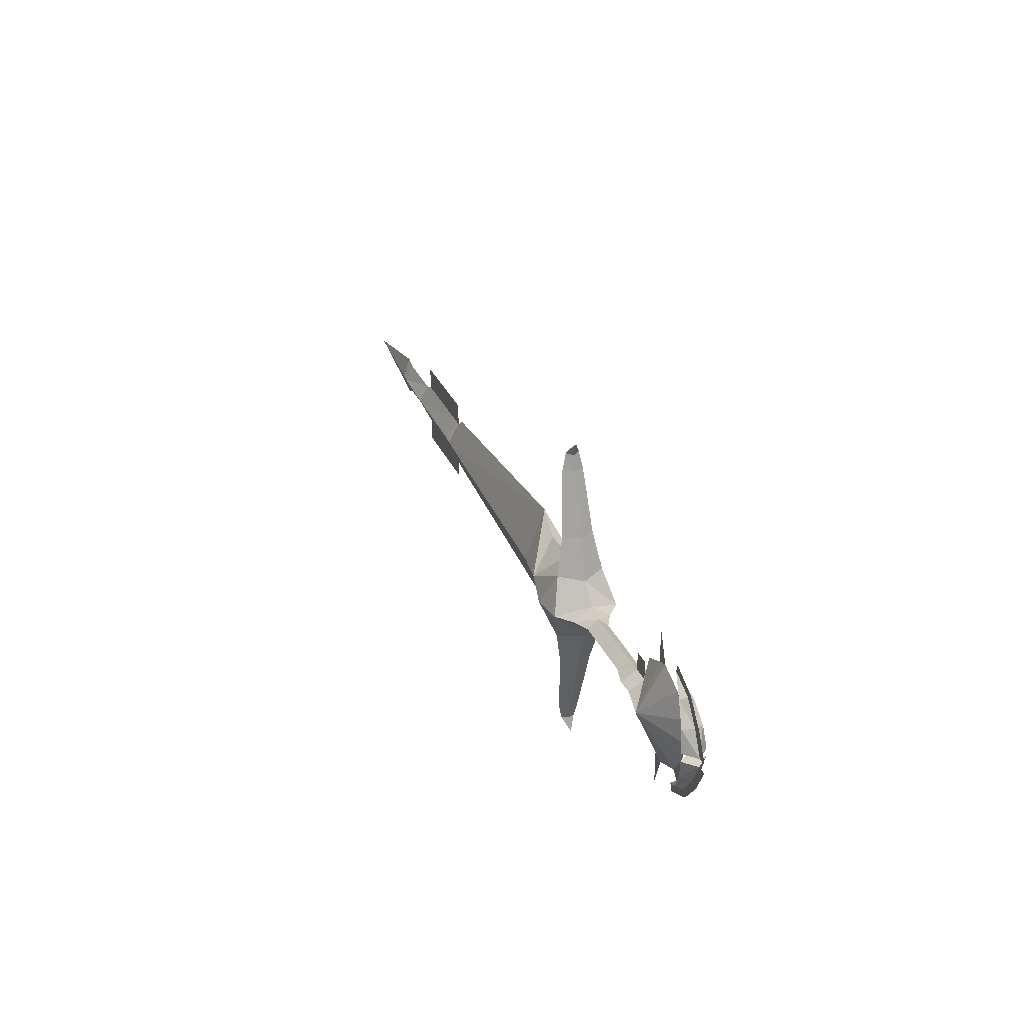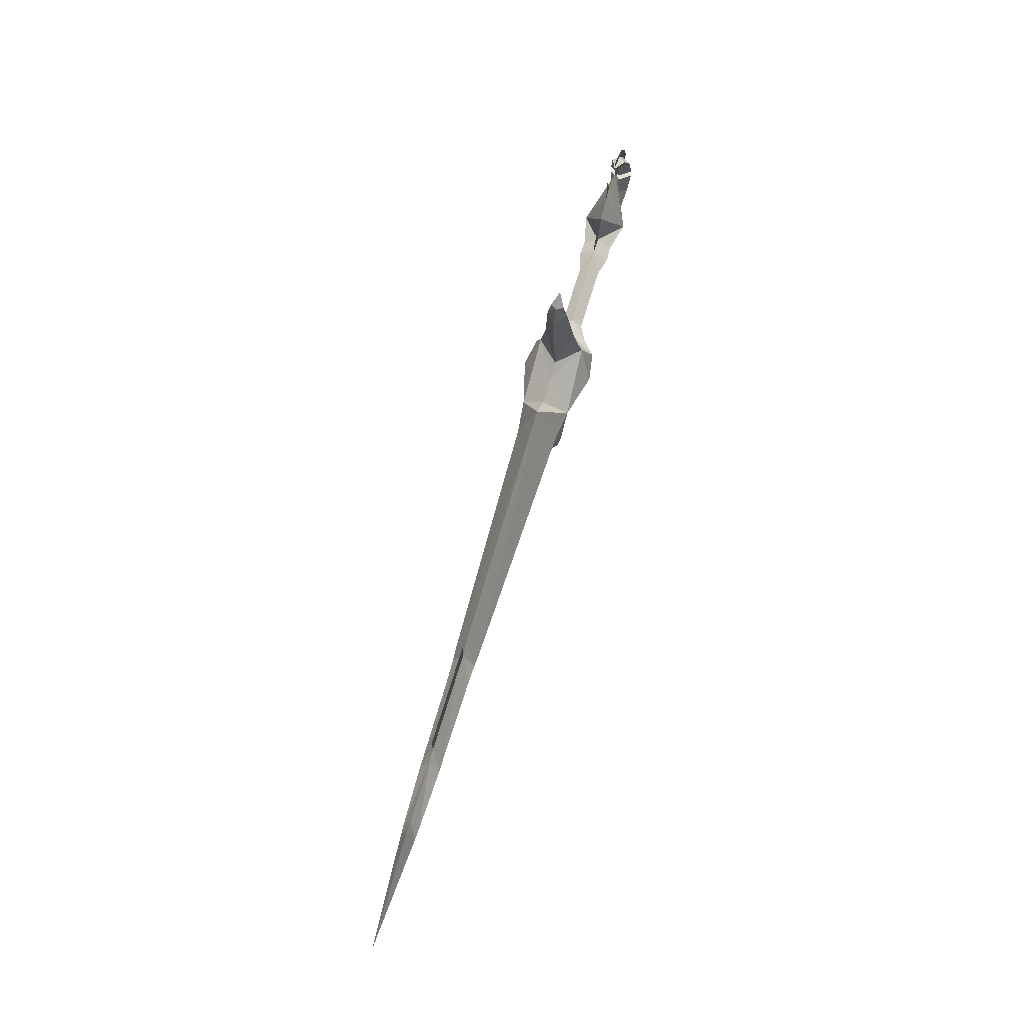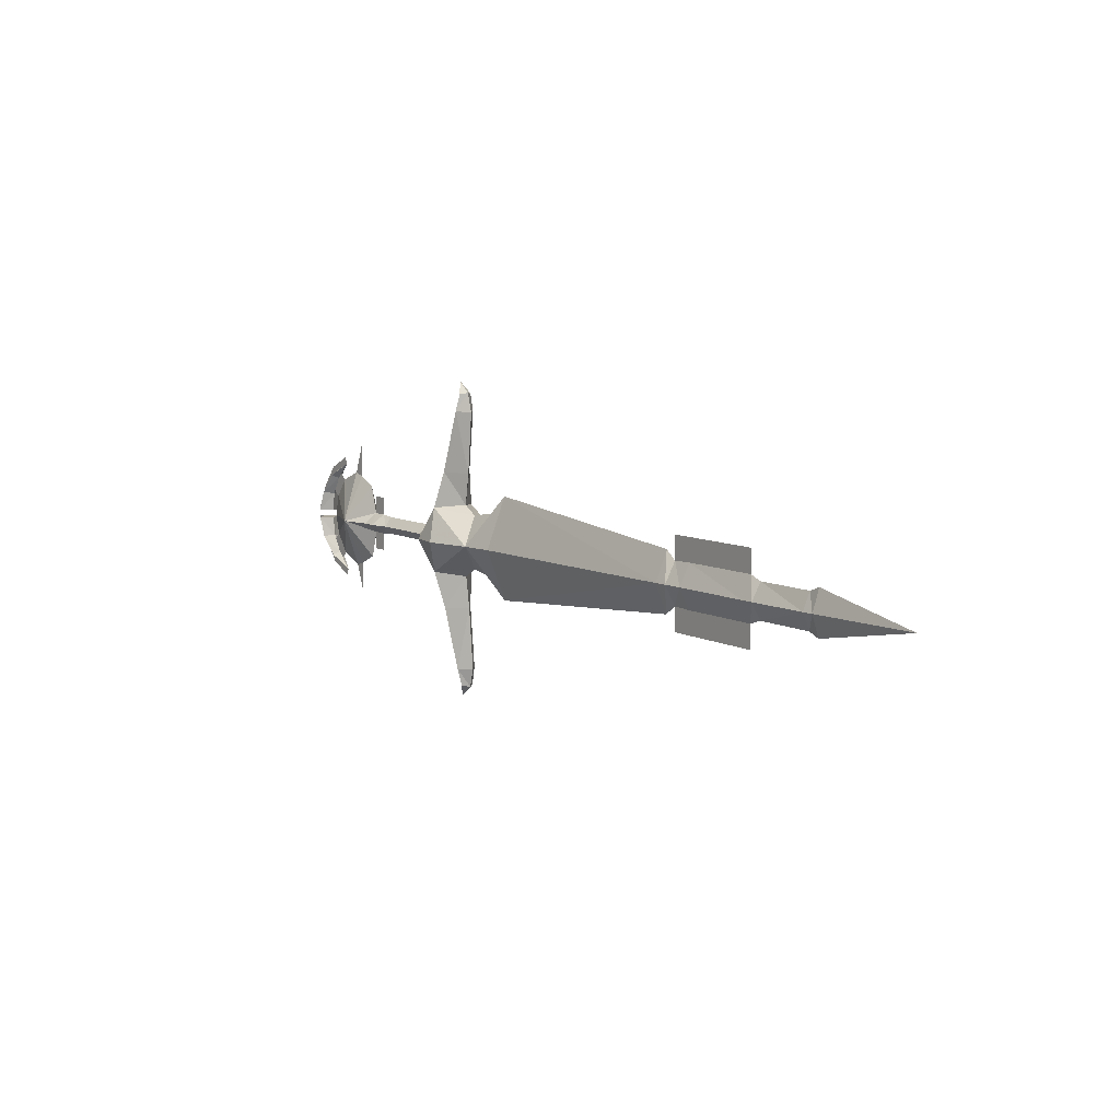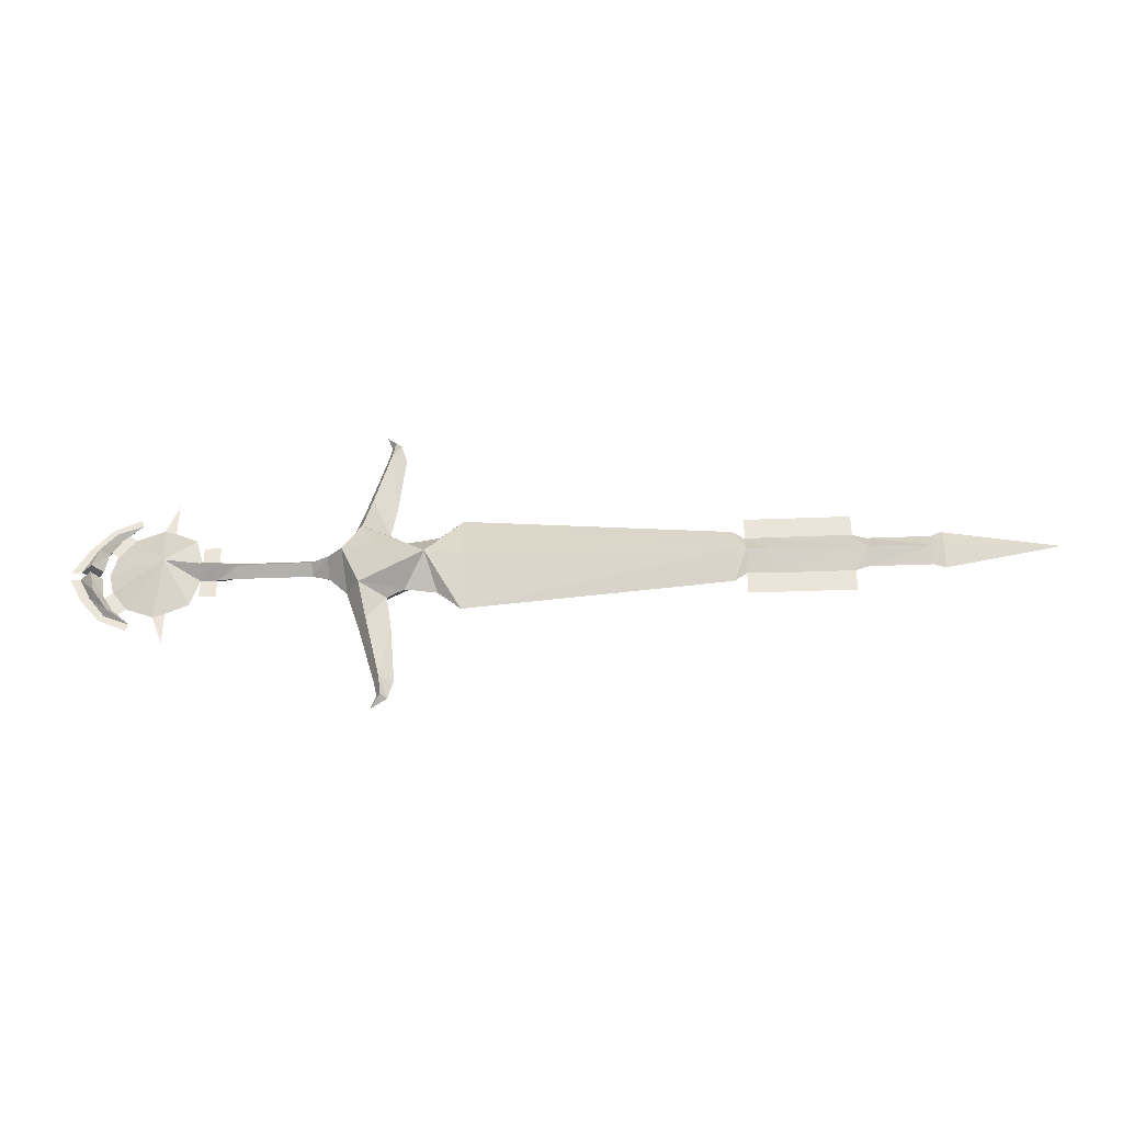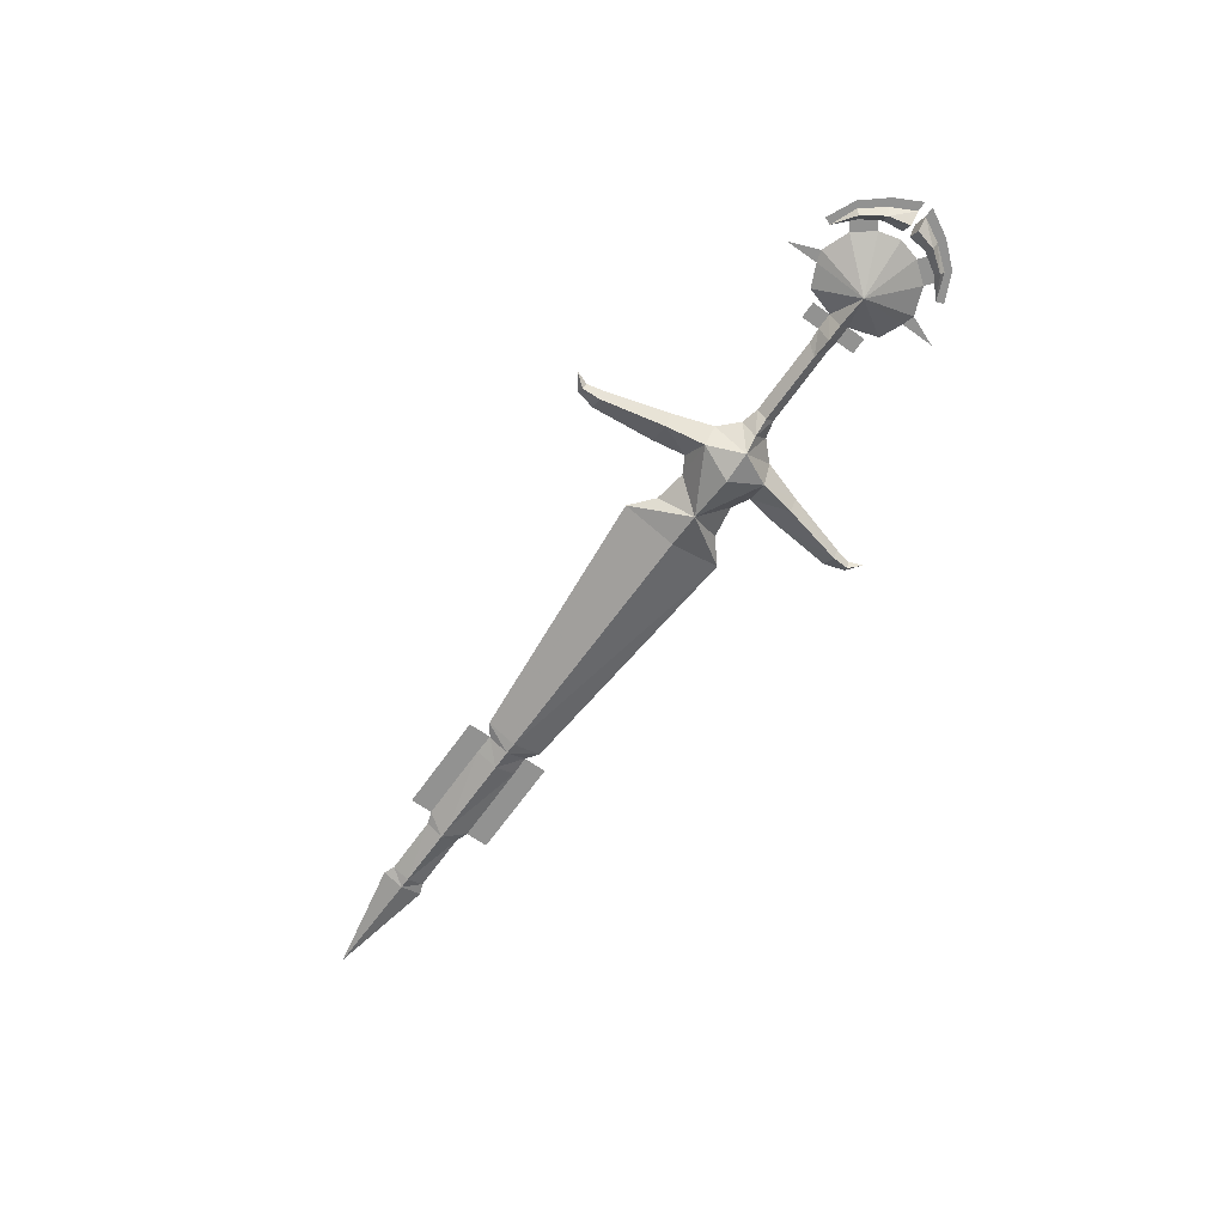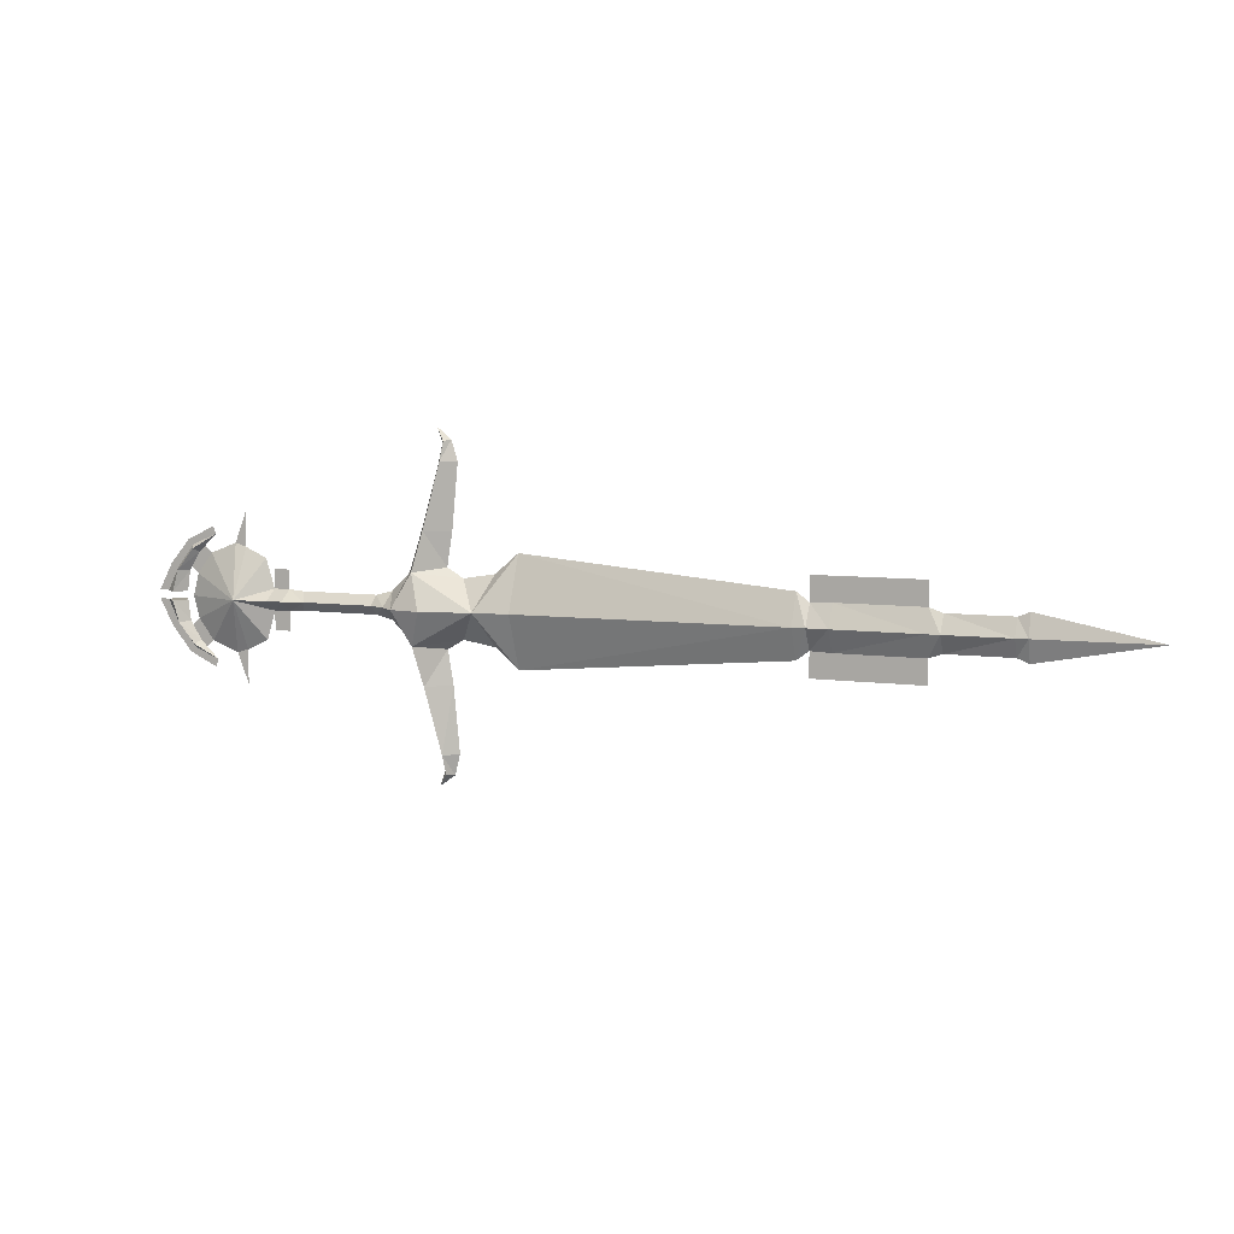
<metadata>
{"format":"obj","ext":"obj","renderer":"f3d","projection":"perspective","resolution":1024,"background":"white","views":[{"elev":29.0,"azim":-109.9,"up":"+Z"},{"elev":64.5,"azim":106.1,"up":"+Z"},{"elev":8.4,"azim":54.5,"up":"+Z"},{"elev":-37.6,"azim":2.9,"up":"+Z"},{"elev":-66.3,"azim":-125.4,"up":"+Y"},{"elev":6.8,"azim":23.3,"up":"+Z"}]}
</metadata>
<code>
g common_RightHandItem_11100
v 73.68 -0.7391 -1.25
v 73.68 0.1617 -3.899
v 87.43 0.1617 -1.25
v 50.44 -1.244 -1.25
v 48.94 -1.342 -1.25
v 48.94 0.1617 -4.914
v 50.44 0.1617 -3.804
v 4.949 -2.669 -5.395
v 8.013 0.1617 -5.841
v 10.03 0.1617 -4.694
v 12.51 -2.871 -1.25
v 16.81 -2.375 -1.25
v 16.81 0.1617 -7.761
v 12.51 -2.871 -1.25
v 13.97 0.1617 -5.34
v 63.17 -1.051 -1.25
v 52.91 -1.154 -1.25
v 52.91 0.1617 -3.891
v 63.17 0.1617 -3.895
v 2.863 -3.775 -1.25
v 1.023 -2.189 -1.25
v 1.023 0.1617 -2.916
v 3.256 0.1617 -5.106
v -1.058 -1.127 -1.25
v -1.058 0.1617 -2.385
v -1.058 0.1617 -2.385
v -1.058 -1.127 -1.25
v -9.84 -1.127 -1.25
v -10.66 0.1617 -2.378
v 64.74 -1.051 -1.25
v 64.74 0.1617 -3.351
v 72.32 -0.812 -1.25
v 72.32 0.1617 -3.352
v 10.03 0.1617 -4.694
v 8.013 0.1617 -5.841
v 4.949 -2.669 -5.395
v 5.958 -1.771 -10.02
v 8.669 0.1617 -9.839
v 7.816 -1.127 -17.75
v 8.044 -0.6534 -19.92
v 8.815 0.1617 -20.09
v 9.424 0.1617 -17.66
v 6.899 0.1617 -21.48
v 7.546 0.1617 -19.75
v 7.143 0.1617 -17.87
v 4.892 0.1617 -10.1
v 3.256 0.1617 -5.106
v -12.44 0.1617 -2.537
v -10.66 0.1617 -2.378
v -9.84 -1.127 -1.25
v -12.44 -1.747 -1.25
v -14.46 0.1617 -2.535
v -14.46 -1.682 -1.25
v -18.42 -2.539 -1.25
v -15.53 0.1617 -6.029
v -19.64 0.1617 -7.682
v -22.94 0.1617 -6.398
v -18.21 0.1617 -7.239
v -24.84 0.1617 -3.915
v -25.53 0.1617 -1.25
v 6.624 -4.357 -1.25
v -22.34 0.1617 -8.614
v -24.65 0.1617 -6.428
v -25.06 -0.6546 -6.873
v -26.02 0.1617 -4.178
v -26.87 -1.077 -4.368
v -26.34 0.1617 -1.762
v -27.51 -1.328 -1.762
v -25.48 0.1617 -7.292
v -27.57 0.1617 -4.601
v -29.04 0.1617 -1.762
v 73.68 0.1617 1.398
v 50.44 0.1617 1.303
v 48.94 0.1617 2.414
v 10.03 0.1617 2.193
v 8.013 0.1617 3.341
v 4.949 -2.669 2.894
v 16.81 0.1617 5.26
v 13.97 0.1617 2.839
v 63.17 0.1617 1.394
v 52.91 0.1617 1.39
v 3.256 0.1617 2.605
v 1.023 0.1617 0.4147
v -1.058 0.1617 -0.1158
v -1.058 0.1617 -0.1158
v -10.66 0.1617 -0.1226
v 64.74 0.1617 0.8504
v 72.32 0.1617 0.8514
v 10.03 0.1617 2.193
v 8.013 0.1617 3.341
v 8.669 0.1617 7.339
v 5.958 -1.771 7.514
v 4.949 -2.669 2.894
v 7.816 -1.127 15.25
v 9.424 0.1617 15.16
v 8.672 0.1617 17.58
v 8.044 -0.6534 17.42
v 6.899 0.1617 18.98
v 7.546 0.1617 17.24
v 7.143 0.1617 15.37
v 4.893 0.1617 7.596
v 3.256 0.1617 2.605
v -12.44 0.1617 0.0361
v -10.66 0.1617 -0.1226
v -14.46 0.1617 0.03415
v -15.53 0.1617 3.528
v -19.64 0.1617 5.181
v -22.94 0.1617 3.897
v -18.21 0.1617 4.738
v -24.84 0.1617 1.414
v -22.34 0.1617 6.113
v -25.06 -0.6546 4.372
v -24.65 0.1617 3.928
v -26.87 -1.077 1.867
v -26.02 0.1617 1.677
v -27.51 -1.328 -0.7391
v -26.34 0.1617 -0.7391
v -25.48 0.1617 4.791
v -27.57 0.1617 2.1
v -29.04 0.1617 -0.7391
v 73.68 1.062 -1.25
v 87.43 0.1617 -1.25
v 73.68 0.1617 -3.899
v 50.44 1.568 -1.25
v 50.44 0.1617 -3.804
v 48.94 0.1617 -4.914
v 48.94 1.665 -1.25
v 6.624 4.68 -1.25
v 12.51 3.195 -1.25
v 4.949 2.992 -5.395
v 16.81 2.698 -1.25
v 16.81 0.1617 -7.761
v 12.51 3.195 -1.25
v 13.97 0.1617 -5.34
v 63.17 1.374 -1.25
v 63.17 0.1617 -3.895
v 52.91 0.1617 -3.891
v 52.91 1.478 -1.25
v 2.863 4.099 -1.25
v 1.023 2.512 -1.25
v -1.058 1.45 -1.25
v -9.84 1.45 -1.25
v -1.058 1.45 -1.25
v 64.74 1.374 -1.25
v 64.74 0.1617 -3.351
v 72.32 0.1617 -3.352
v 72.32 1.135 -1.25
v 10.03 0.1617 -4.694
v 5.958 2.094 -10.02
v 4.949 2.992 -5.395
v 7.816 1.451 -17.75
v 8.044 0.9767 -19.92
v -12.44 0.1617 -2.537
v -12.44 2.07 -1.25
v -9.84 1.45 -1.25
v -10.66 0.1617 -2.378
v -14.46 0.1617 -2.535
v -14.46 2.005 -1.25
v -15.53 0.1617 -6.029
v -18.42 2.863 -1.25
v -19.64 0.1617 -7.682
v -22.94 0.1617 -6.398
v -18.21 0.1617 -7.239
v -24.84 0.1617 -3.915
v -25.53 0.1617 -1.25
v -22.34 0.1617 -8.614
v -25.06 0.9779 -6.873
v -24.65 0.1617 -6.428
v -26.87 1.4 -4.368
v -26.02 0.1617 -4.178
v -27.51 1.651 -1.762
v -26.34 0.1617 -1.762
v -25.48 0.1617 -7.292
v -27.57 0.1617 -4.601
v -29.04 0.1617 -1.762
v 73.68 0.1617 1.398
v 48.94 0.1617 2.414
v 50.44 0.1617 1.303
v 4.949 2.992 2.894
v 16.81 0.1617 5.26
v 13.97 0.1617 2.839
v 52.91 0.1617 1.39
v 63.17 0.1617 1.394
v 64.74 0.1617 0.8504
v 72.32 0.1617 0.8514
v 10.03 0.1617 2.193
v 4.949 2.992 2.894
v 5.958 2.094 7.514
v 7.816 1.451 15.25
v 8.044 0.9767 17.42
v -12.44 0.1617 0.0361
v -10.66 0.1617 -0.1226
v -14.46 0.1617 0.03415
v -15.53 0.1617 3.528
v -19.64 0.1617 5.181
v -22.94 0.1617 3.897
v -18.21 0.1617 4.738
v -24.84 0.1617 1.414
v -22.34 0.1617 6.113
v -24.65 0.1617 3.928
v -25.06 0.9779 4.372
v -26.02 0.1617 1.677
v -26.87 1.4 1.867
v -26.34 0.1617 -0.7391
v -27.51 1.651 -0.7391
v -25.48 0.1617 4.791
v -27.57 0.1617 2.1
v -29.04 0.1617 -0.7391
v 63.17 0.1617 -3.895
v 52.91 0.1617 -3.891
v 52.91 0.1617 -6.713
v 63.17 0.1617 -6.708
v 50.44 0.1617 -3.804
v 50.44 0.1617 -6.703
v -19.64 0.1617 -7.682
v -18.21 0.1617 -11.33
v -18.21 0.1617 -7.239
v -14.46 0.1617 -2.535
v -14.46 0.1617 -4.816
v -12.44 0.1617 -4.818
v -12.44 0.1617 -2.537
v -24.84 0.1617 -3.915
v -26.06 0.1617 -4.923
v -24.12 0.1617 -7.401
v -22.94 0.1617 -6.398
v -22.34 0.1617 -8.614
v -25.48 0.1617 -7.292
v -26.08 0.1617 -7.915
v -22.68 0.1617 -9.509
v -27.57 0.1617 -4.601
v -28.56 0.1617 -4.965
v -29.04 0.1617 -1.762
v -30.23 0.1617 -1.767
v 63.17 0.1617 1.394
v 63.17 0.1617 4.208
v 52.91 0.1617 4.212
v 52.91 0.1617 1.39
v 50.44 0.1617 1.303
v 50.44 0.1617 4.202
v -19.64 0.1617 5.181
v -18.21 0.1617 4.738
v -18.21 0.1617 8.828
v -14.46 0.1617 0.03415
v -12.44 0.1617 0.0361
v -12.44 0.1617 2.317
v -14.46 0.1617 2.315
v -24.84 0.1617 1.414
v -22.94 0.1617 3.897
v -24.12 0.1617 4.9
v -26.06 0.1617 2.422
v -22.34 0.1617 6.113
v -22.68 0.1617 7.008
v -26.08 0.1617 5.414
v -25.48 0.1617 4.791
v -28.56 0.1617 2.464
v -27.57 0.1617 2.1
v -30.23 0.1617 -0.7333
v -29.04 0.1617 -0.7391
v -29.04 0.1617 -1.762
v -27.51 -1.328 -1.762
v -26.34 0.1617 -1.762
v -27.51 1.651 -0.7391
v -26.34 0.1617 -0.7391
v -29.04 0.1617 -0.7391
v -27.51 -1.328 -0.7391
v -27.51 1.651 -1.762
f 1 2 3
f 4 5 6
f 6 7 4
f 8 9 10
f 10 11 8
f 12 13 5
f 14 15 13
f 13 12 14
f 16 17 18
f 18 19 16
f 17 4 7
f 7 18 17
f 20 21 22
f 22 23 20
f 21 24 25
f 25 22 21
f 26 27 28
f 28 29 26
f 30 16 19
f 19 31 30
f 1 32 33
f 33 2 1
f 32 30 31
f 31 33 32
f 14 34 15
f 35 36 37
f 37 38 35
f 39 40 41
f 41 42 39
f 41 40 43
f 43 40 44
f 40 39 45
f 45 44 40
f 38 37 39
f 39 42 38
f 39 37 46
f 46 45 39
f 46 37 36
f 36 47 46
f 8 20 23
f 48 49 50
f 50 51 48
f 52 48 51
f 51 53 52
f 52 53 54
f 54 55 52
f 56 54 57
f 55 54 58
f 57 54 59
f 54 56 58
f 59 54 60
f 8 61 20
f 62 63 64
f 63 65 66
f 66 64 63
f 65 67 68
f 68 66 65
f 62 64 69
f 64 66 70
f 70 69 64
f 66 68 71
f 71 70 66
f 1 3 72
f 4 73 74
f 74 5 4
f 75 76 77
f 77 11 75
f 12 5 78
f 14 12 78
f 78 79 14
f 16 80 81
f 81 17 16
f 17 81 73
f 73 4 17
f 20 82 83
f 83 21 20
f 21 83 84
f 84 24 21
f 85 86 28
f 28 27 85
f 30 87 80
f 80 16 30
f 1 72 88
f 88 32 1
f 32 88 87
f 87 30 32
f 14 79 89
f 90 91 92
f 92 93 90
f 94 95 96
f 96 97 94
f 96 98 97
f 98 99 97
f 97 99 100
f 100 94 97
f 91 95 94
f 94 92 91
f 94 100 101
f 101 92 94
f 101 102 93
f 93 92 101
f 77 82 20
f 103 51 50
f 50 104 103
f 105 53 51
f 51 103 105
f 105 106 54
f 54 53 105
f 107 108 54
f 106 109 54
f 108 110 54
f 54 109 107
f 110 60 54
f 77 20 61
f 111 112 113
f 113 112 114
f 114 115 113
f 115 114 116
f 116 117 115
f 111 118 112
f 112 118 119
f 119 114 112
f 114 119 120
f 120 116 114
f 121 122 123
f 124 125 126
f 126 127 124
f 128 129 130
f 131 127 132
f 133 131 132
f 132 134 133
f 135 136 137
f 137 138 135
f 138 137 125
f 125 124 138
f 139 23 22
f 22 140 139
f 140 22 25
f 25 141 140
f 26 29 142
f 142 143 26
f 144 145 136
f 136 135 144
f 121 123 146
f 146 147 121
f 147 146 145
f 145 144 147
f 133 134 148
f 35 38 149
f 149 150 35
f 151 42 41
f 41 152 151
f 41 43 152
f 43 44 152
f 152 44 45
f 45 151 152
f 38 42 151
f 151 149 38
f 151 45 46
f 46 149 151
f 46 47 150
f 150 149 46
f 130 23 139
f 153 154 155
f 155 156 153
f 157 158 154
f 154 153 157
f 157 159 160
f 160 158 157
f 161 162 160
f 159 163 160
f 162 164 160
f 160 163 161
f 164 165 160
f 130 139 128
f 166 167 168
f 168 167 169
f 169 170 168
f 170 169 171
f 171 172 170
f 166 173 167
f 167 173 174
f 174 169 167
f 169 174 175
f 175 171 169
f 121 176 122
f 124 127 177
f 177 178 124
f 128 179 129
f 131 180 127
f 133 181 180
f 180 131 133
f 135 138 182
f 182 183 135
f 138 124 178
f 178 182 138
f 139 140 83
f 83 82 139
f 140 141 84
f 84 83 140
f 85 143 142
f 142 86 85
f 144 135 183
f 183 184 144
f 121 147 185
f 185 176 121
f 147 144 184
f 184 185 147
f 133 186 181
f 90 187 188
f 188 91 90
f 189 190 96
f 96 95 189
f 96 190 98
f 98 190 99
f 190 189 100
f 100 99 190
f 91 188 189
f 189 95 91
f 189 188 101
f 101 100 189
f 101 188 187
f 187 102 101
f 179 139 82
f 191 192 155
f 155 154 191
f 193 191 154
f 154 158 193
f 193 158 160
f 160 194 193
f 195 160 196
f 194 160 197
f 196 160 198
f 160 195 197
f 198 160 165
f 179 128 139
f 199 200 201
f 200 202 203
f 203 201 200
f 202 204 205
f 205 203 202
f 199 201 206
f 201 203 207
f 207 206 201
f 203 205 208
f 208 207 203
f 209 210 211
f 211 212 209
f 213 214 211
f 211 210 213
f 215 216 217
f 218 219 220
f 220 221 218
f 222 223 224
f 224 225 222
f 226 227 228
f 228 229 226
f 227 230 231
f 231 228 227
f 230 232 233
f 233 231 230
f 234 235 236
f 236 237 234
f 238 237 236
f 236 239 238
f 240 241 242
f 243 244 245
f 245 246 243
f 247 248 249
f 249 250 247
f 251 252 253
f 253 254 251
f 254 253 255
f 255 256 254
f 256 255 257
f 257 258 256
f 259 260 261
f 262 263 264
f 263 265 264
f 261 266 259
f 179 76 75
f 75 129 179
f 77 61 11
f 11 61 8
f 10 9 130
f 130 129 10
f 5 74 78
f 13 6 5
f 180 177 127
f 127 126 132

</code>
